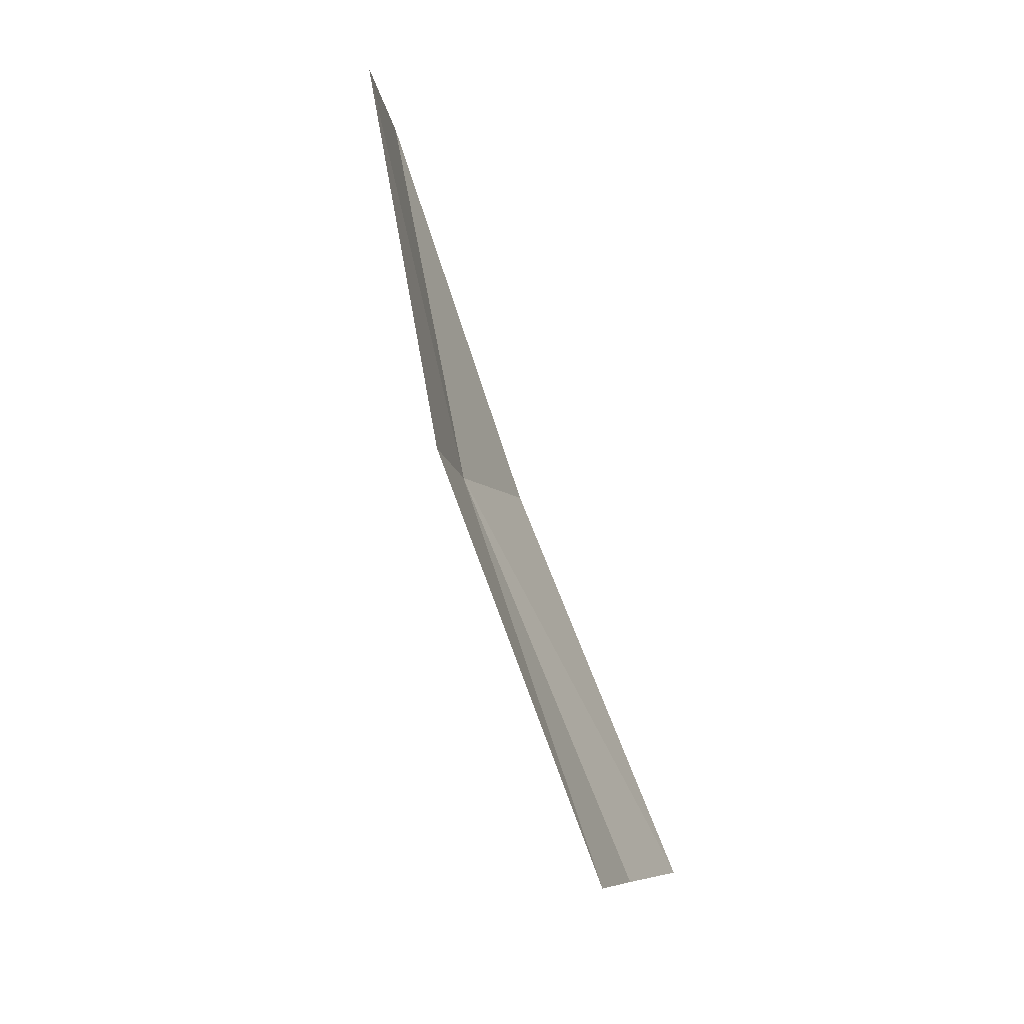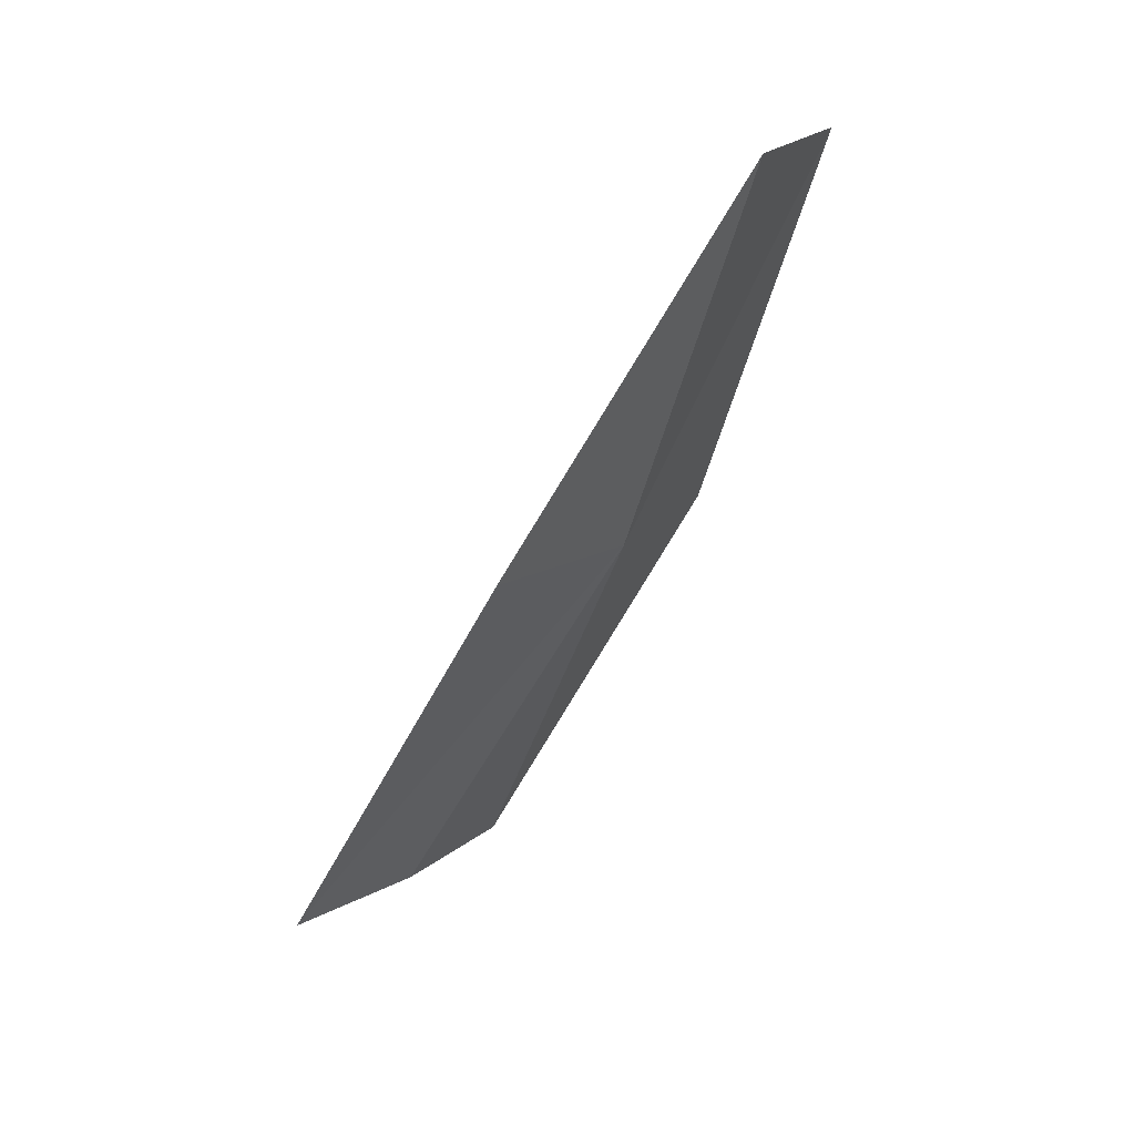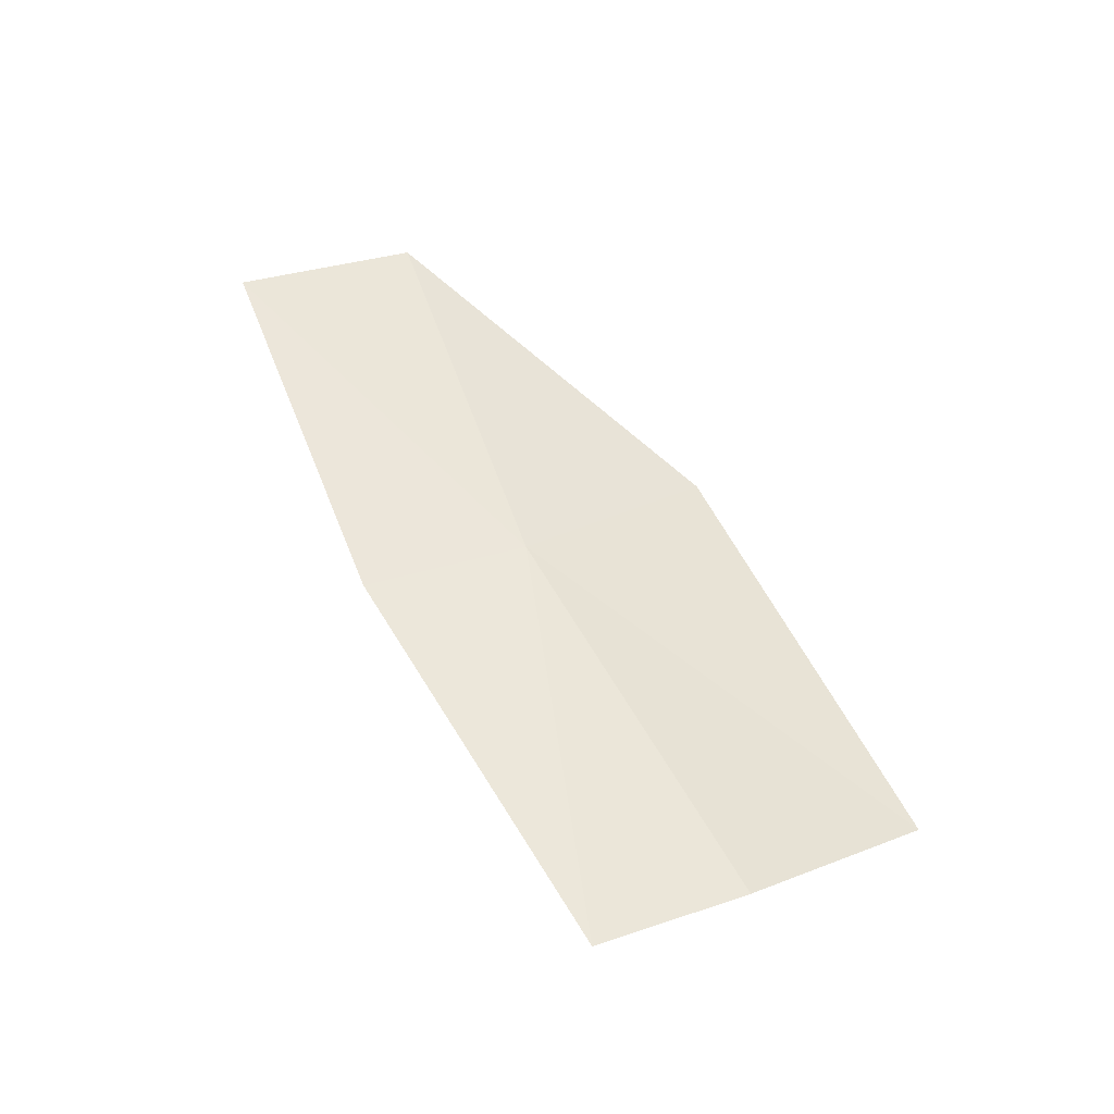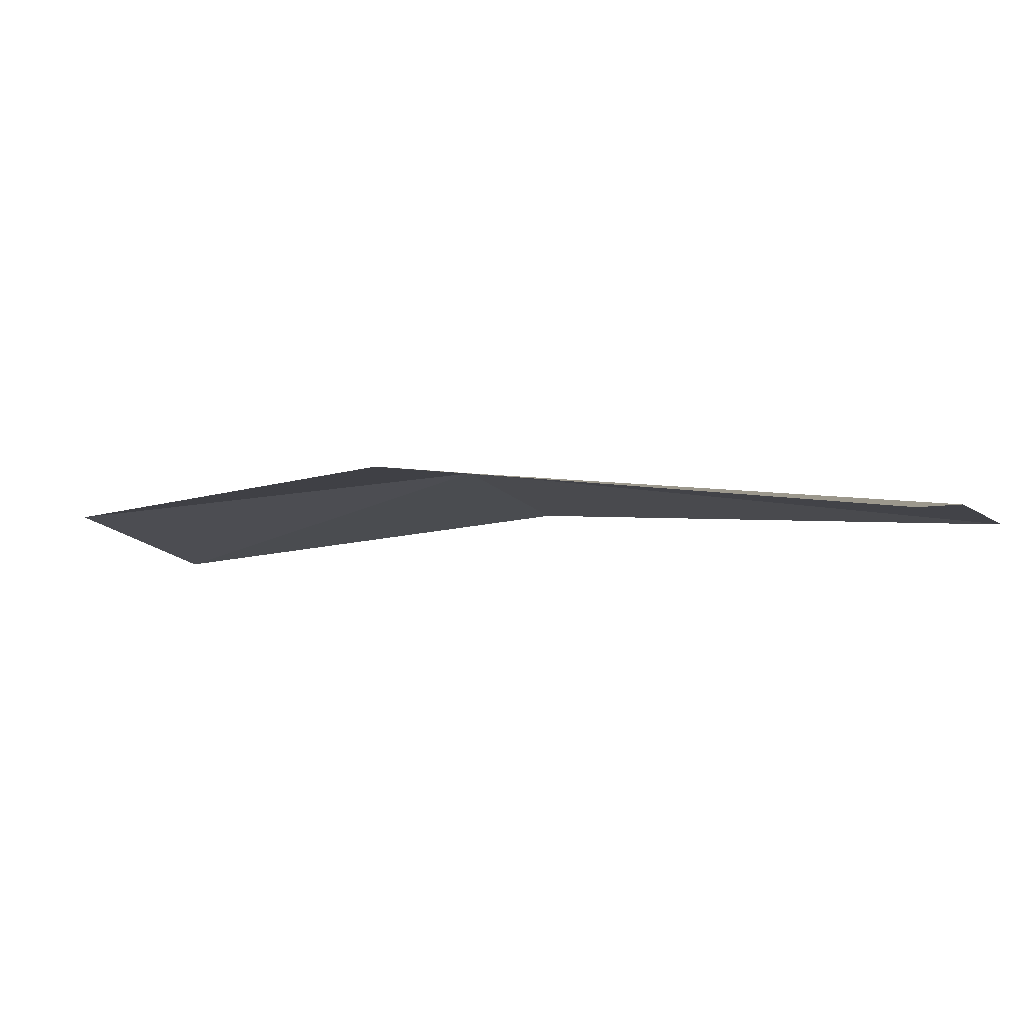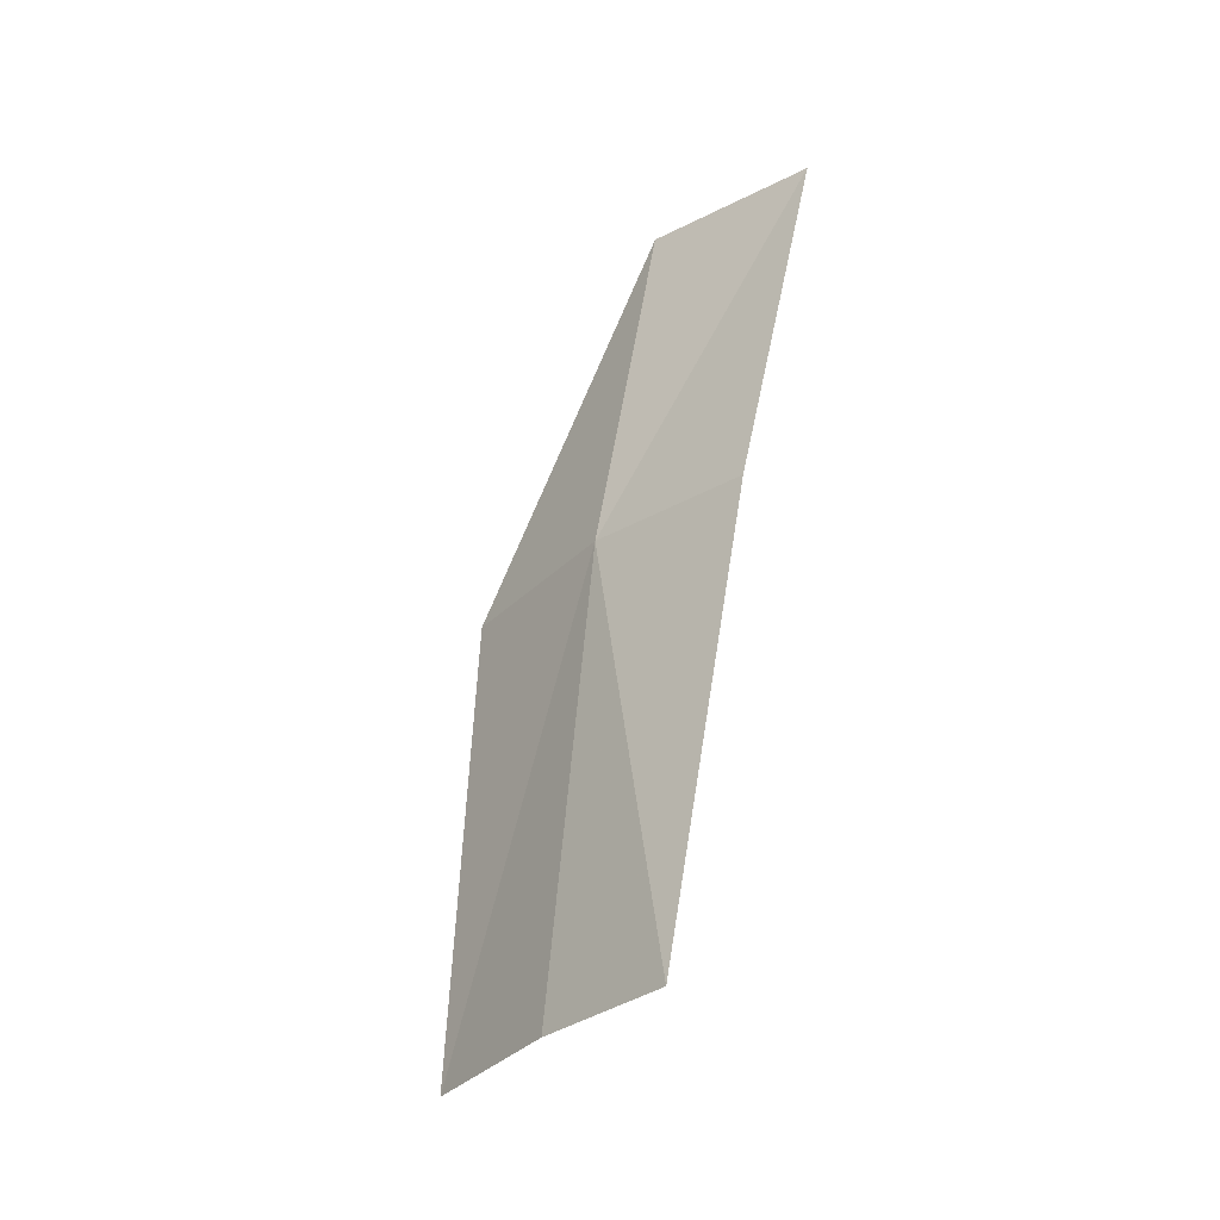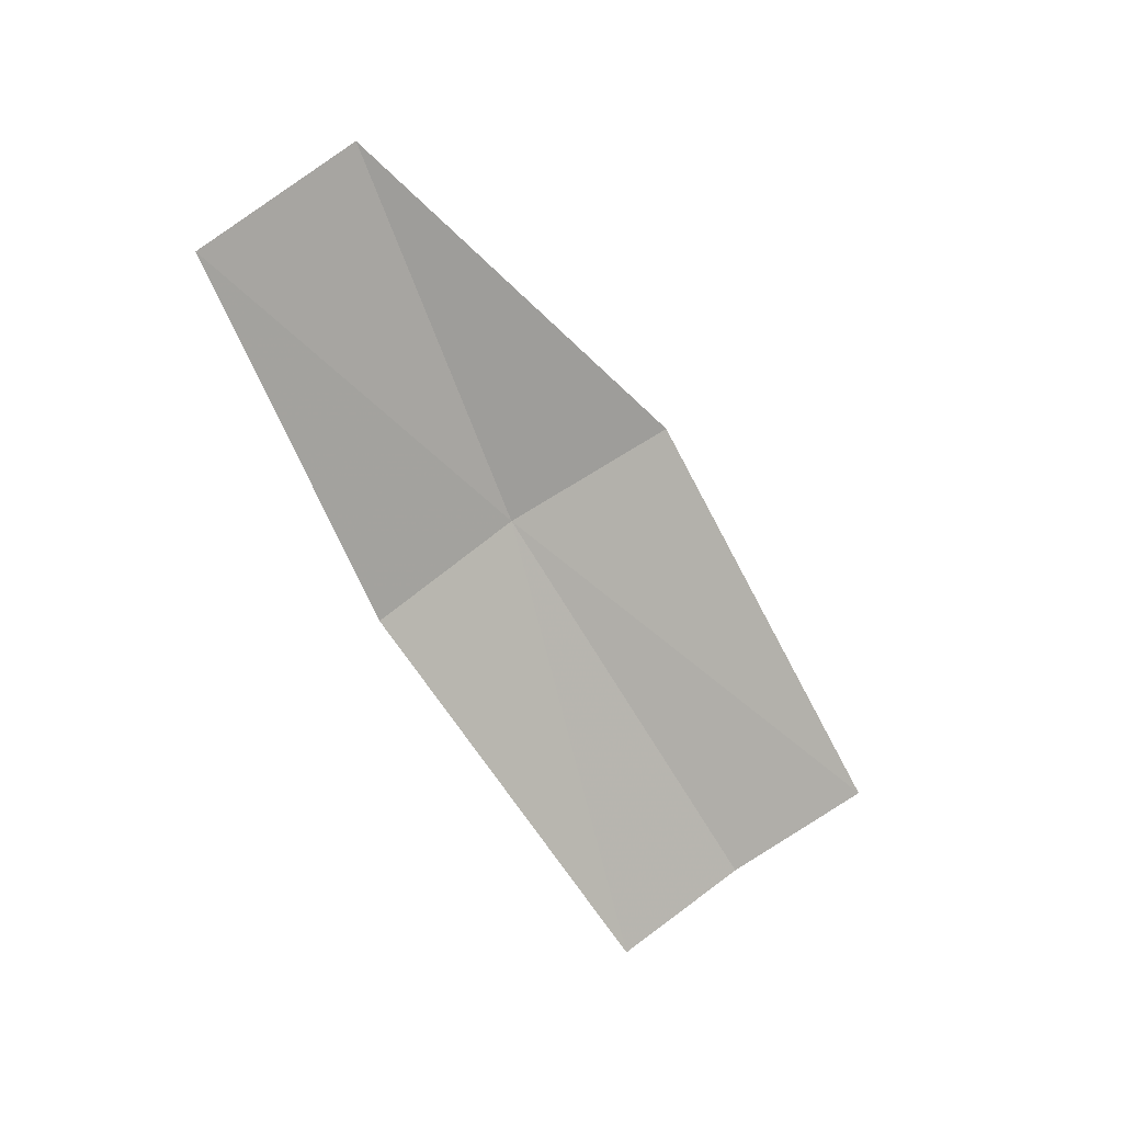
<metadata>
{"format":"obj","ext":"obj","renderer":"f3d","projection":"perspective","resolution":1024,"background":"white","views":[{"elev":-28.7,"azim":40.6,"up":"+Y"},{"elev":42.2,"azim":-117.9,"up":"+Y"},{"elev":-26.2,"azim":111.6,"up":"+Y"},{"elev":-74.7,"azim":-80.4,"up":"+Z"},{"elev":-57.4,"azim":-18.7,"up":"+Y"},{"elev":23.6,"azim":82.1,"up":"+Y"}]}
</metadata>
<code>
v -0.235 -0.08701 0.7286
v -0.2253 -0.0614 0.7516
v -0.2337 -0.05585 0.7399
v -0.2278 -0.09177 0.7397
v -0.2398 -0.08159 0.7152
v -0.236 -0.1149 0.6982
v -0.2322 -0.1195 0.7098
v -0.2272 -0.1236 0.7201
f 1 2 3
f 1 6 7
f 1 5 6
f 1 7 8
f 1 4 2
f 1 3 5
f 1 8 4

</code>
